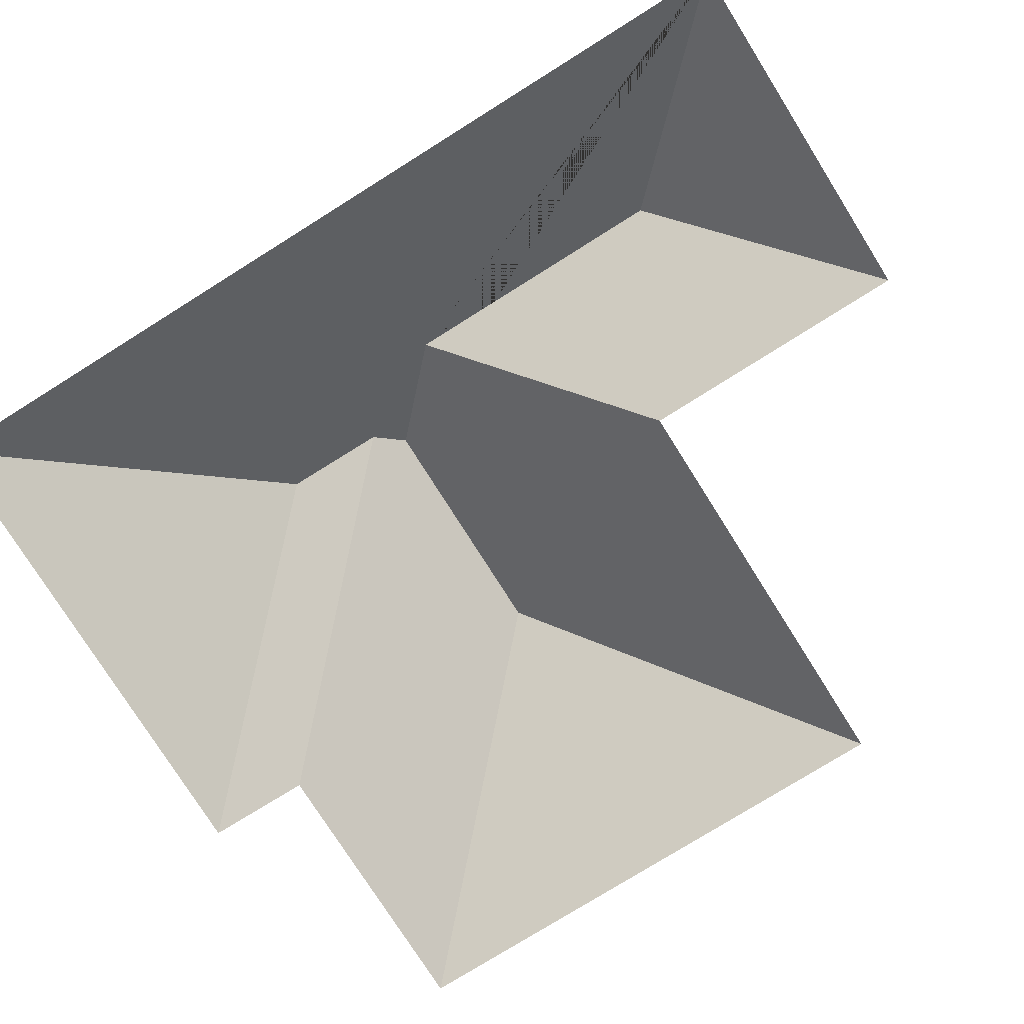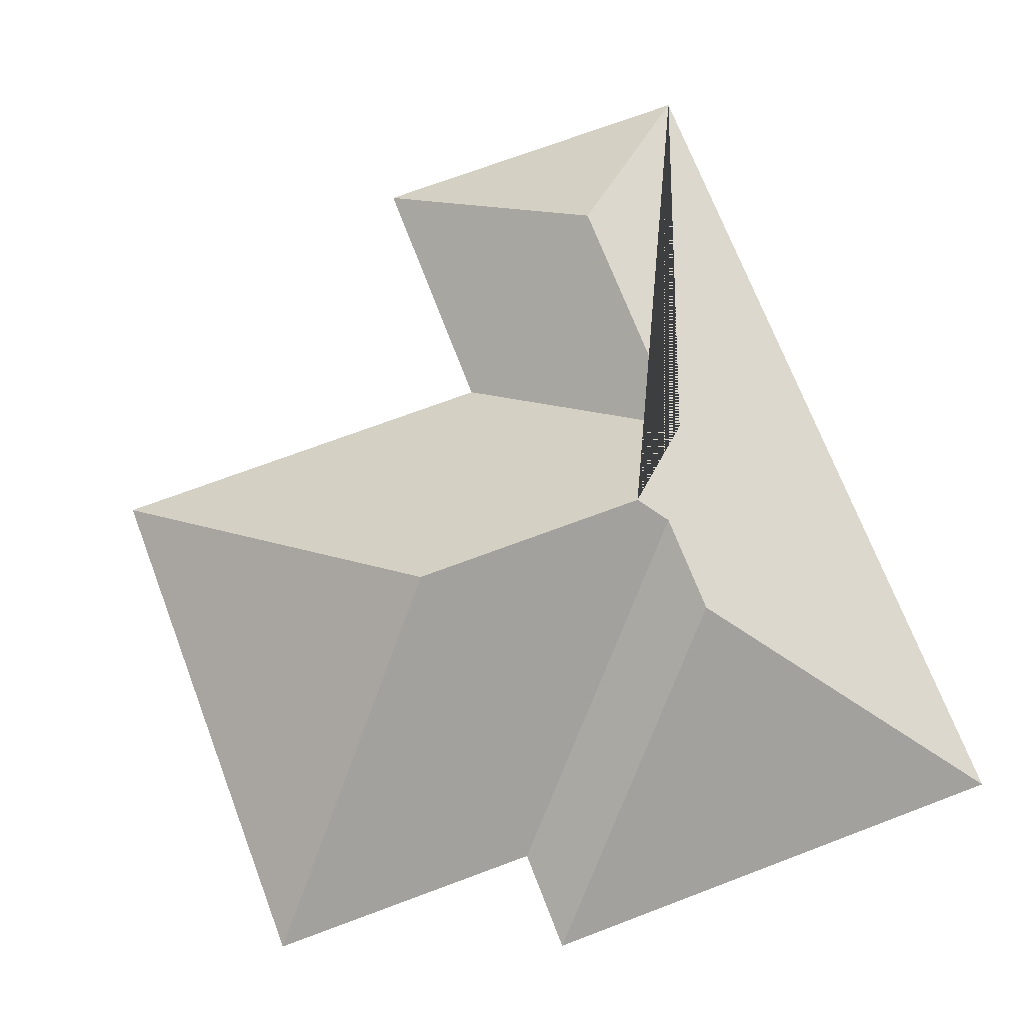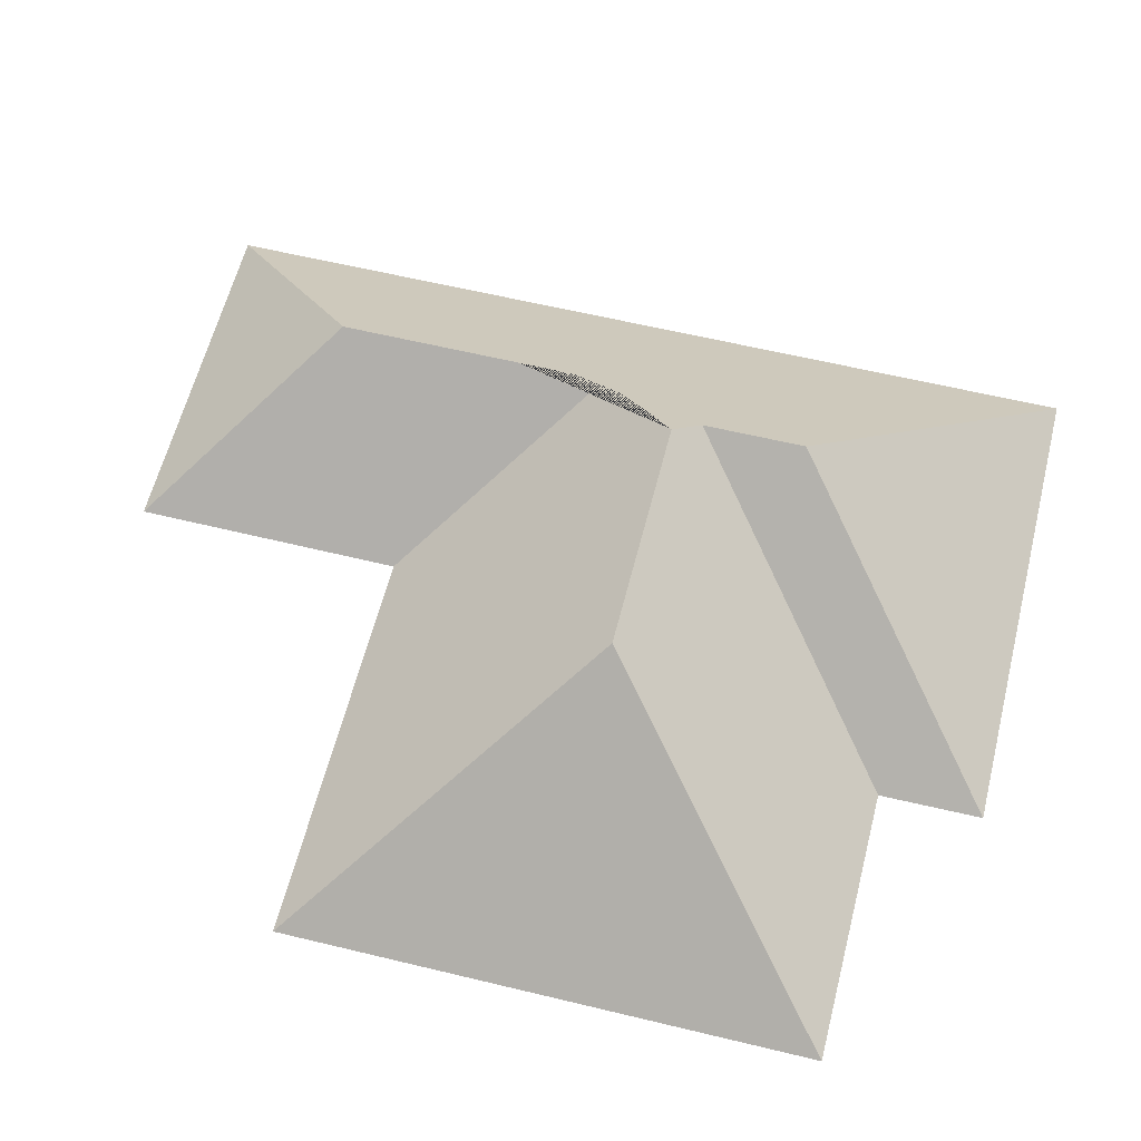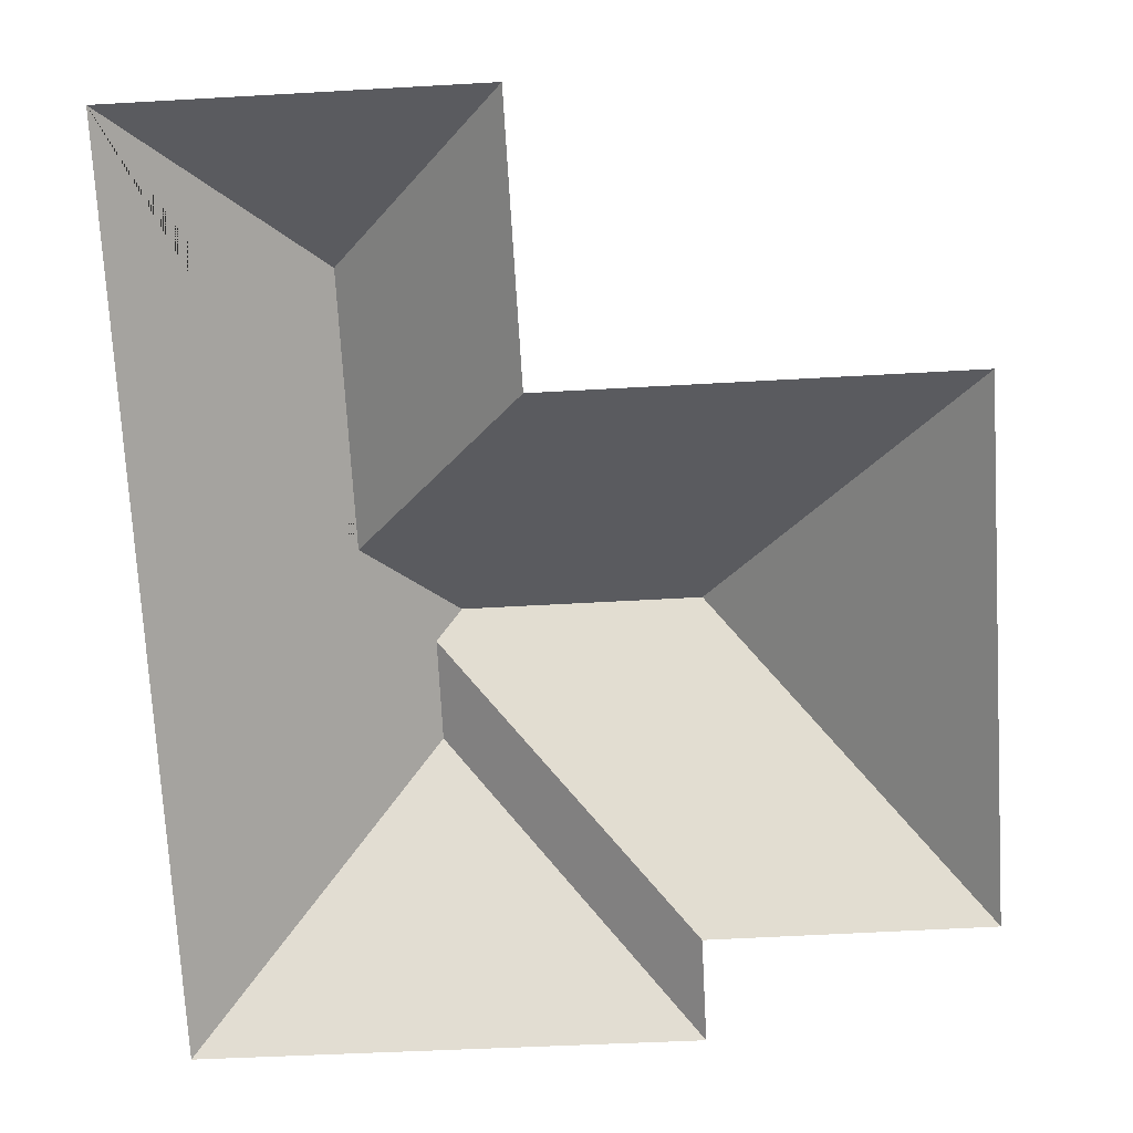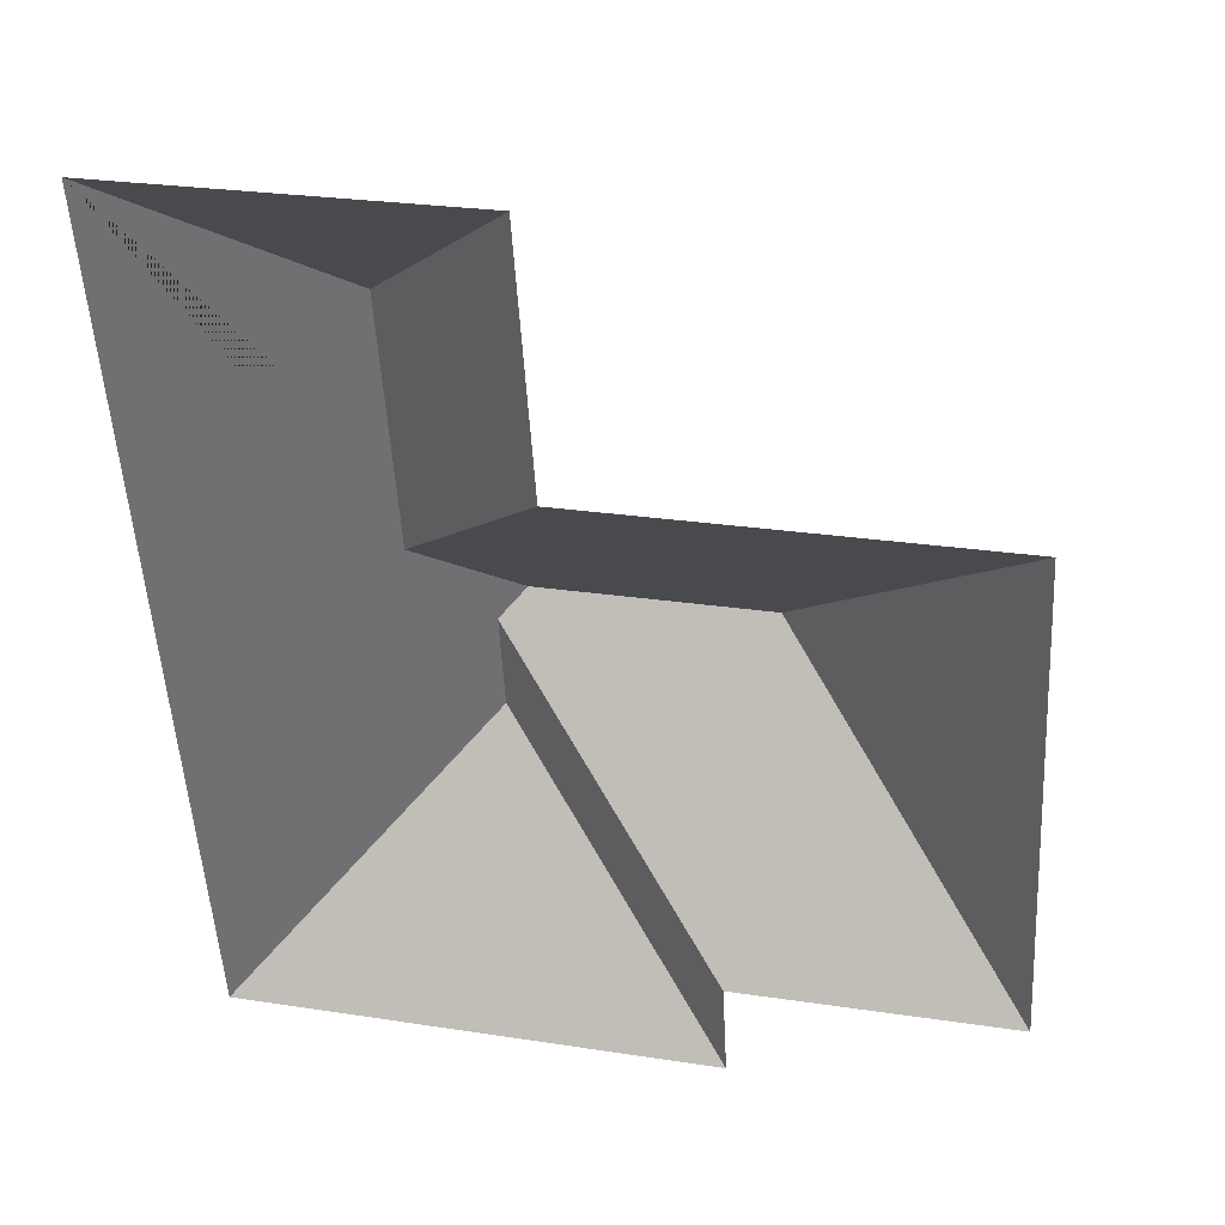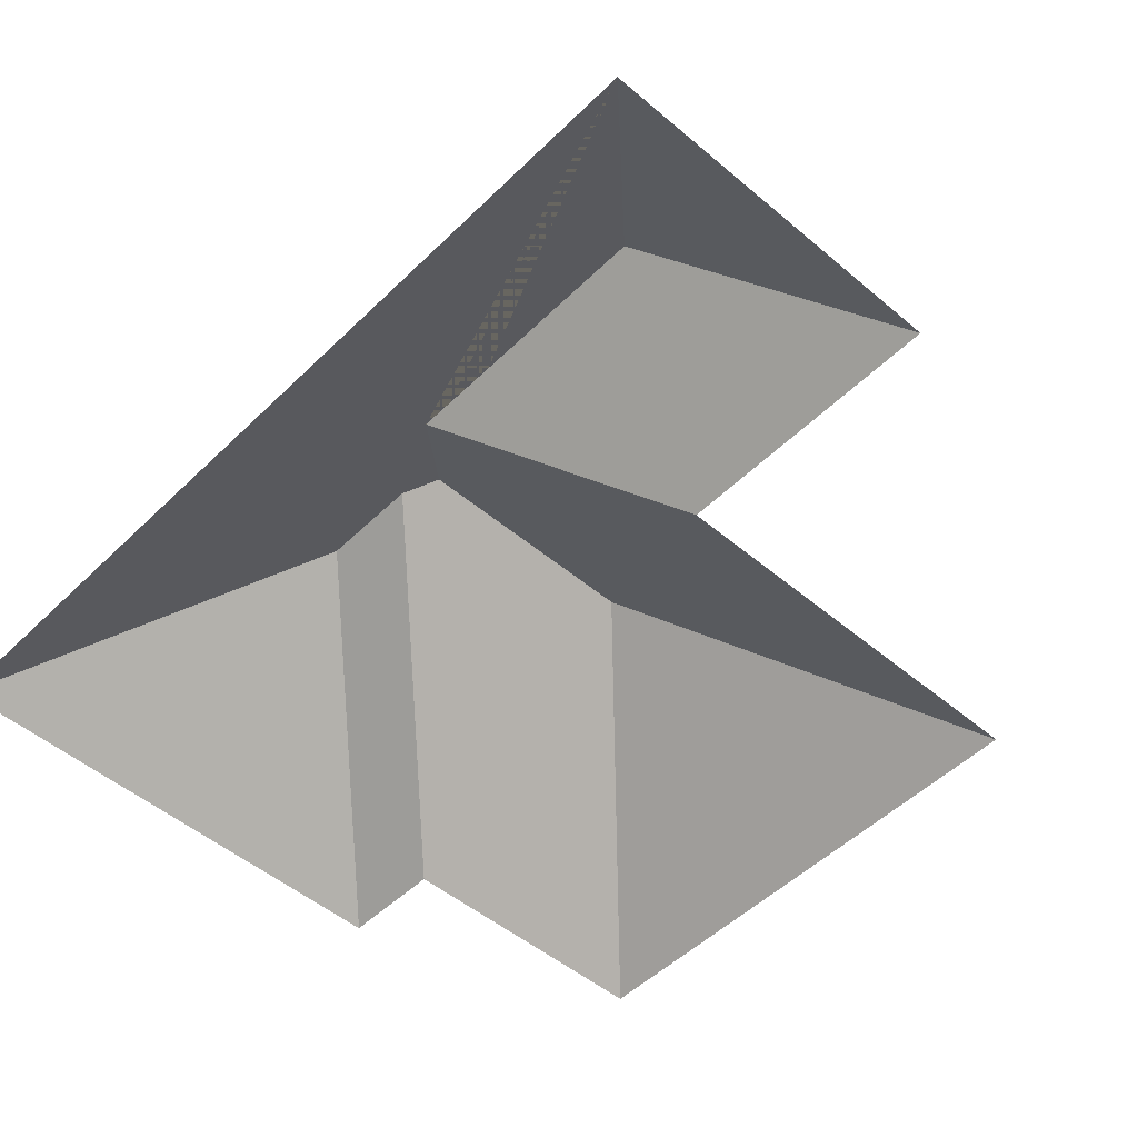
<metadata>
{"format":"obj","ext":"obj","renderer":"f3d","projection":"perspective","resolution":1024,"background":"white","views":[{"elev":-76.8,"azim":-61.3,"up":"+Y"},{"elev":70.0,"azim":155.8,"up":"+Y"},{"elev":60.0,"azim":100.6,"up":"+Y"},{"elev":16.5,"azim":1.9,"up":"+Z"},{"elev":39.3,"azim":13.7,"up":"+Z"},{"elev":-50.0,"azim":-46.4,"up":"+Y"}]}
</metadata>
<code>
o CG10_500_038071_0029_roof
v 124.9 75 -14.75
v 13 75 -21.28
v 72.87 121.9 -73.26
v 130.2 75 -99.64
v 259.4 75 -91.85
v 78.03 122.1 -158.8
v 182.1 144.8 -179.6
v 107.3 145 -184.3
v 99.71 138.4 -192.8
v 101.5 138.3 -224.8
v 269.1 75 -257.8
v 182 75 -263.4
v 183.7 75 -295.8
v 29.55 75 -304.8
v 124.9 0 -14.75
v 13 0 -21.28
v 29.55 0 -304.8
v 183.7 0 -295.8
v 182 0 -263.4
v 269.1 0 -257.8
v 259.4 0 -91.85
v 130.2 0 -99.64
f 2 3 1
f 3 6 4 1
f 6 8 7 5 4
f 7 11 5
f 8 9 12 11 7
f 9 10 13 12
f 10 14 13
f 2 14 10 9 8 6 3

</code>
